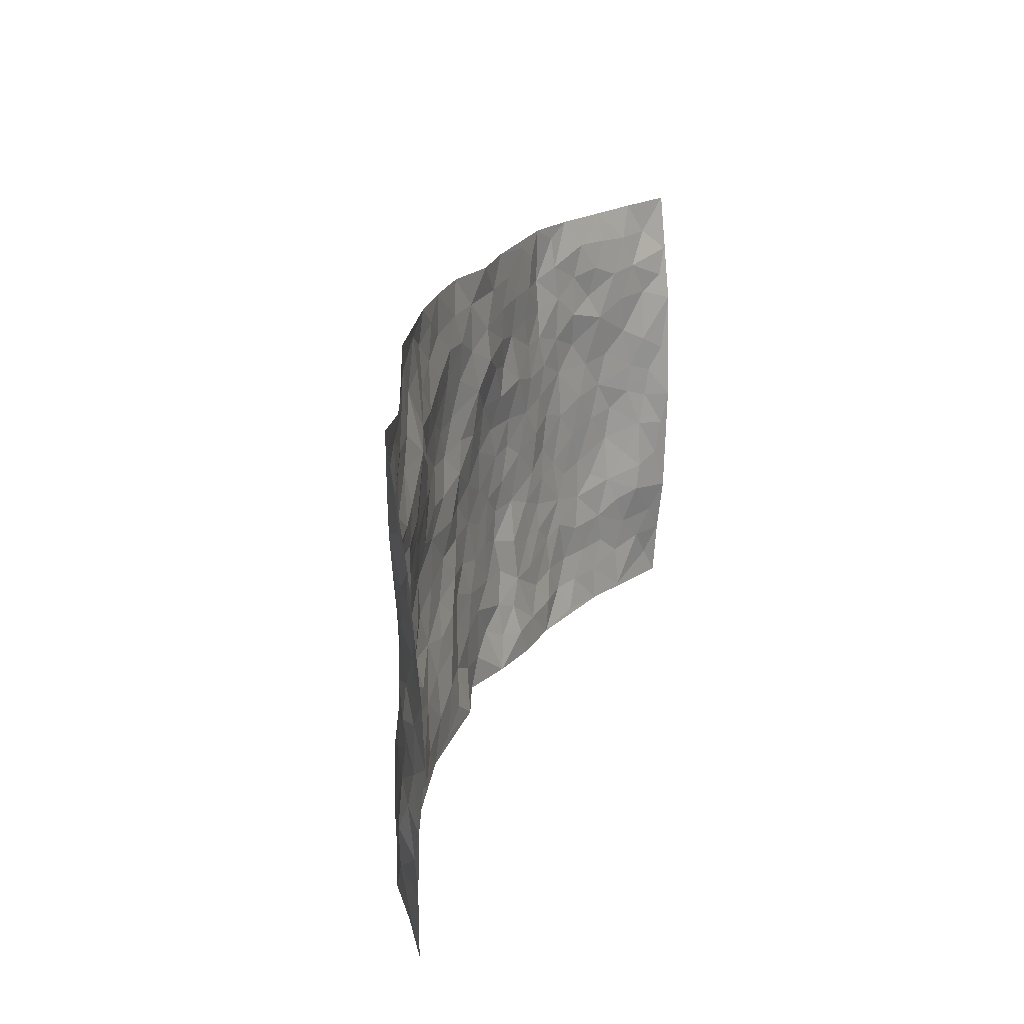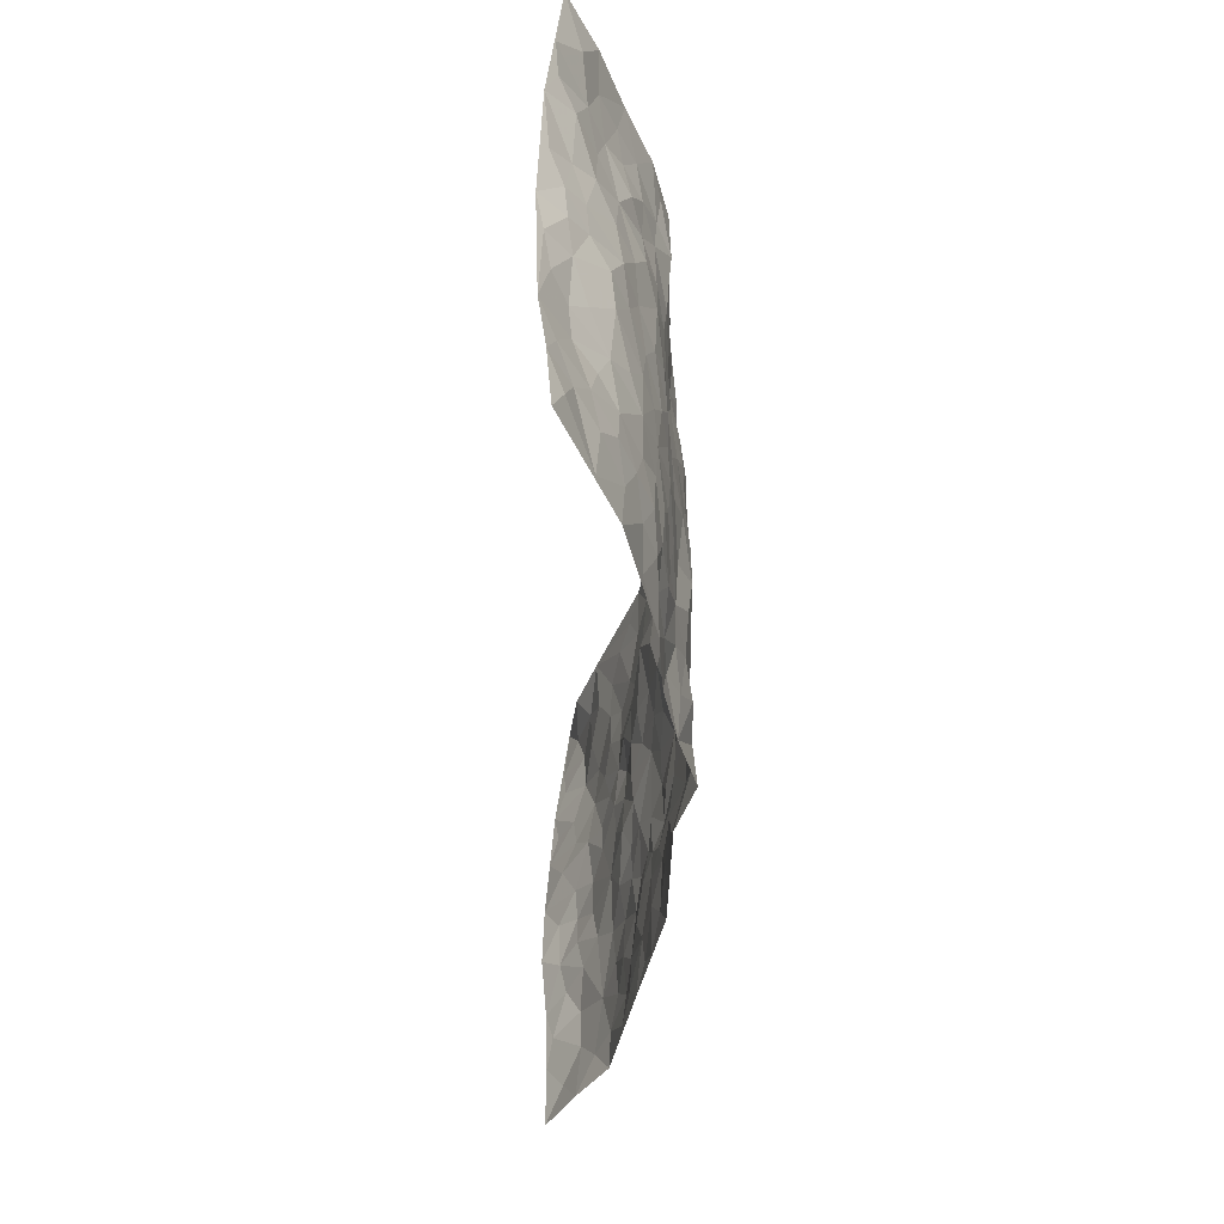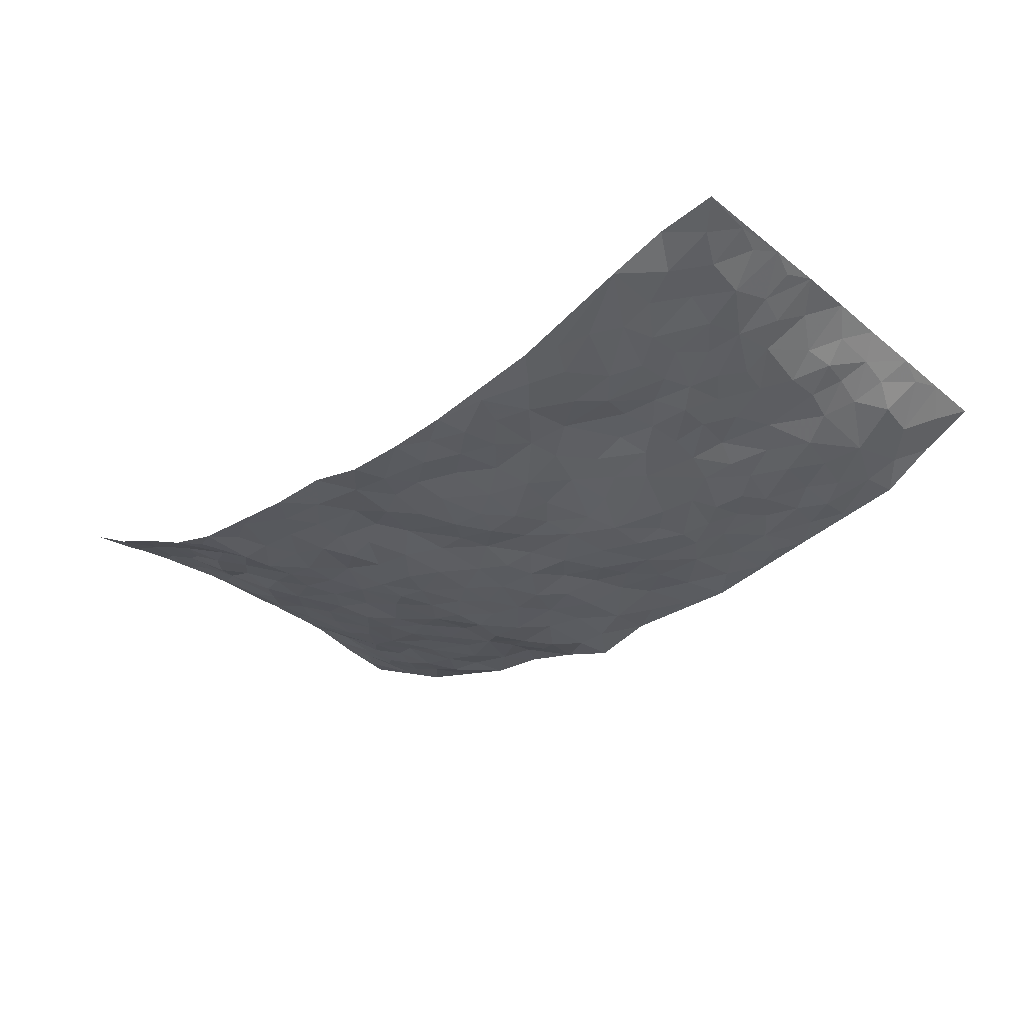
<metadata>
{"format":"obj","ext":"obj","renderer":"f3d","projection":"perspective","resolution":1024,"background":"white","views":[{"elev":20.8,"azim":-73.3,"up":"+Y"},{"elev":-42.4,"azim":88.7,"up":"+Y"},{"elev":-32.4,"azim":-138.0,"up":"+Z"}]}
</metadata>
<code>
v -0.9429 0.001692 0.1575
v -0.9625 0.9948 0.1222
v 0.9482 0.004329 0.152
v 0.9509 0.9955 0.1476
v -0.7828 0.3925 0.06924
v -0.9383 0.4997 0.1682
v -0.8363 0.3578 0.0997
v 0.004721 0.00426 -0.05221
v -0.9422 0.251 0.1604
v -0.8915 0.3381 0.1343
v -0.7291 0.001615 0.03772
v -0.9432 0.1264 0.1573
v -0.7046 0.2931 0.03121
v -0.8344 0.003248 0.09978
v -0.8239 0.2887 0.08742
v -0.4865 0.001948 -0.005357
v -0.926 0.1889 0.1459
v -0.2921 0.167 -0.04788
v -0.765 0.322 0.0601
v -0.8471 0.121 0.08982
v -0.8984 0.06443 0.1239
v -0.7844 0.0648 0.06404
v -0.6681 0.1269 0.02173
v -0.718 0.0748 0.03532
v -0.8596 0.2085 0.09193
v -0.8855 0.2708 0.1204
v -0.7621 0.1772 0.04952
v -0.6875 0.2097 0.02566
v -0.8409 0.4879 0.105
v -0.9351 0.3754 0.1714
v -0.7213 0.9963 0.0659
v -0.5334 0.2221 -0.009171
v 0.2609 0.1579 -0.06366
v -0.9472 0.7484 0.1508
v -0.3679 0.3931 -0.0534
v -0.773 0.7515 0.05857
v -0.7865 0.829 0.07419
v -0.573 0.4419 0.01601
v -0.5958 0.6052 0.005298
v -0.4892 0.9977 -0.01673
v -0.9265 0.686 0.1421
v -0.6529 0.5618 0.02952
v -0.3862 0.755 -0.01577
v -0.5069 0.2798 -0.01784
v -0.4562 0.2256 -0.01776
v -0.4912 0.1623 -0.00717
v -0.4435 0.6362 -0.01014
v -0.3654 0.5604 -0.04015
v 0.1681 0.4744 -0.08017
v -0.3321 0.2214 -0.04354
v -0.2097 0.6119 -0.06528
v -0.3727 0.6298 -0.03122
v -0.3006 0.05737 -0.04258
v -0.6218 0.7093 0.01714
v -0.3925 0.1945 -0.03091
v -0.8505 0.6169 0.1043
v -0.03694 0.3494 -0.0703
v 0.05855 0.3404 -0.08439
v 0.3009 0.4513 -0.0672
v -0.09402 0.5526 -0.07563
v -0.1645 0.557 -0.0705
v 0.09371 0.6304 -0.06886
v -0.6255 0.3454 0.02058
v -0.7377 0.573 0.05304
v -0.9273 0.8081 0.1285
v -0.556 0.1291 0.0004809
v -0.3651 0.012 -0.02857
v -0.7812 0.4657 0.06927
v -0.6123 0.1722 0.01359
v -0.6095 0.01826 0.01625
v -0.2434 0.001357 -0.05016
v -0.6119 0.08802 0.008229
v -0.5426 0.05327 0.003626
v -0.4288 0.03728 -0.01984
v -0.4478 0.104 -0.01578
v -0.8693 0.6848 0.11
v -0.9479 0.8715 0.1322
v -0.7253 0.5085 0.05107
v 0.001562 0.9992 -0.07535
v -0.7916 0.6737 0.06671
v -0.5573 0.3151 -0.001811
v -0.5067 0.4608 -0.003919
v 0.007694 0.5721 -0.07214
v -0.04848 0.4834 -0.07217
v 0.003954 0.4204 -0.08132
v -0.1222 0.1293 -0.05213
v -0.5636 0.6691 0.01236
v -0.8844 0.5619 0.1327
v -0.7231 0.6898 0.04739
v -0.447 0.2969 -0.02943
v -0.6271 0.2673 0.00911
v -0.4964 0.688 -0.0007324
v -0.1728 0.4859 -0.07514
v -0.2639 0.4371 -0.07352
v -0.6413 0.6481 0.02072
v -0.01048 0.1173 -0.07515
v -0.4144 0.5108 -0.03639
v -0.3442 0.2875 -0.05543
v -0.2407 0.5045 -0.06624
v -0.181 0.3824 -0.0753
v -0.9435 0.6241 0.1595
v -0.6972 0.6216 0.03692
v -0.7966 0.5788 0.08029
v -0.3595 0.1101 -0.02982
v -0.5155 0.5328 -0.0004437
v -0.6734 0.4053 0.03525
v -0.1294 0.3245 -0.07605
v -0.1486 0.2502 -0.06514
v -0.5127 0.6113 -0.0005803
v 0.1095 0.729 -0.05989
v -0.003336 0.2157 -0.07867
v -0.07171 0.2745 -0.06525
v 0.005103 0.2893 -0.07981
v -0.4279 0.3638 -0.03509
v -0.1955 0.1842 -0.05935
v -0.6457 0.4873 0.02663
v -0.5517 0.3814 -0.001264
v -0.4881 0.3916 -0.01477
v -0.3075 0.5251 -0.05513
v -0.2605 0.3504 -0.0739
v -0.3554 0.4675 -0.05115
v -0.2265 0.2711 -0.06908
v -0.09024 0.4119 -0.07875
v -0.5882 0.531 0.01105
v -0.0905 0.1996 -0.06045
v -0.2116 0.0937 -0.0478
v -0.3968 0.2583 -0.03441
v -0.8951 0.4375 0.1377
v -0.8471 0.4207 0.09995
v 0.09375 0.4235 -0.0829
v 0.2107 0.2383 -0.07613
v 0.08411 0.5172 -0.07883
v 0.02024 0.4889 -0.08297
v 0.1687 0.3936 -0.08091
v 0.7786 0.4961 0.0679
v 0.2231 0.4342 -0.07801
v 0.27 0.3136 -0.0774
v 0.1626 0.5682 -0.07877
v 0.1236 0.9981 -0.04794
v -0.2906 0.6203 -0.04403
v 0.4278 0.8798 -0.0398
v 0.4948 0.9983 -0.04044
v -0.2141 0.7814 -0.05922
v -0.05756 0.8652 -0.06854
v -0.3222 0.3483 -0.05715
v -0.4565 0.5663 -0.02066
v -0.07098 0.05425 -0.05308
v -0.1555 0.02277 -0.05086
v 0.1234 0.004194 -0.08643
v 0.01485 0.8608 -0.06689
v -0.015 0.7008 -0.08279
v 0.4214 0.1967 -0.03323
v 0.3415 0.2904 -0.05015
v 0.5914 0.5259 -0.007441
v 0.5264 0.5465 -0.02521
v 0.4547 0.1348 -0.02768
v 0.523 0.2272 -0.02135
v 0.4163 0.3613 -0.04327
v 0.02395 0.6412 -0.07463
v -0.05803 0.6283 -0.08482
v -0.1463 0.7309 -0.0743
v -0.08567 0.6943 -0.08247
v -0.05934 0.7924 -0.07573
v -0.1359 0.634 -0.08018
v 0.02255 0.7756 -0.07456
v 0.2474 0.9981 -0.05314
v -0.01786 0.9275 -0.07162
v -0.2702 0.8467 -0.05685
v -0.2003 0.8805 -0.06625
v -0.3148 0.7815 -0.04055
v -0.2465 0.9989 -0.06096
v -0.2285 0.697 -0.06469
v -0.314 0.7008 -0.03182
v -0.1395 0.8305 -0.06251
v -0.1229 0.9989 -0.0723
v 0.219 0.746 -0.05422
v 0.1757 0.668 -0.0713
v 0.3296 0.5952 -0.06016
v 0.2642 0.5234 -0.07162
v 0.2678 0.6658 -0.05934
v 0.4256 0.7438 -0.04094
v 0.356 0.6828 -0.04225
v 0.2875 0.7333 -0.05858
v 0.06979 0.9293 -0.0636
v 0.0808 0.8233 -0.06568
v 0.1462 0.8577 -0.05143
v 0.2523 0.8728 -0.04967
v 0.3233 0.7932 -0.05074
v 0.2351 0.5964 -0.07505
v -0.8688 0.8648 0.08839
v -0.6741 0.815 0.03701
v -0.8564 0.7725 0.08568
v -0.8392 0.9928 0.1076
v -0.9068 0.9368 0.103
v -0.7974 0.9187 0.07679
v -0.7212 0.8831 0.05975
v -0.5998 0.9279 0.01907
v -0.6546 0.8843 0.03377
v -0.6794 0.7444 0.03733
v -0.5575 0.8128 -0.0007237
v -0.6176 0.7797 0.01425
v -0.5111 0.9001 -0.01573
v -0.3929 0.8779 -0.04174
v -0.5428 0.9592 -0.0005948
v -0.4636 0.8149 -0.02078
v -0.4443 0.9357 -0.03233
v -0.3471 0.973 -0.04639
v -0.5093 0.7592 -0.01101
v -0.3214 0.9018 -0.04776
v -0.261 0.931 -0.06497
v 0.1566 0.7843 -0.04774
v 0.2559 0.804 -0.05038
v 0.1901 0.9329 -0.05156
v 0.3949 0.8119 -0.04228
v 0.3398 0.8806 -0.04482
v 0.3853 0.9823 -0.04498
v 0.2911 0.9373 -0.0487
v 0.4459 0.9479 -0.03948
v 0.3834 0.4933 -0.051
v 0.3292 0.529 -0.06432
v 0.485 0.6038 -0.03036
v 0.4329 0.6641 -0.03667
v 0.407 0.5877 -0.04072
v 0.3527 0.1909 -0.04441
v 0.4833 0.3344 -0.03303
v 0.4606 0.5219 -0.03068
v 0.3505 0.3881 -0.06011
v -0.1246 0.9152 -0.07213
v -0.1847 0.9582 -0.06504
v 0.3189 0.1341 -0.04471
v 0.6052 0.01511 0.01803
v 0.2038 0.334 -0.07827
v 0.2754 0.3852 -0.0764
v 0.5821 0.2474 -0.005079
v 0.7267 0.996 0.04342
v 0.934 0.2515 0.1763
v 0.4946 0.811 -0.03772
v 0.7112 0.4866 0.0376
v 0.4898 0.7459 -0.0339
v 0.9267 0.4996 0.1842
v 0.6653 0.2934 0.01765
v 0.5116 0.4677 -0.02964
v 0.7623 0.3108 0.06866
v 0.5627 0.4151 -0.01746
v 0.4852 0.002516 -0.0108
v 0.09086 0.2531 -0.07624
v 0.5023 0.07736 -0.009312
v 0.1363 0.3195 -0.07957
v 0.4174 0.2669 -0.04004
v 0.84 0.2654 0.1268
v 0.639 0.4612 0.009536
v 0.5762 0.08135 -0.00603
v 0.4513 0.4257 -0.03823
v 0.607 0.3711 -0.003225
v 0.2896 0.2326 -0.0689
v 0.4789 0.2714 -0.02889
v 0.2631 0.07944 -0.05417
v 0.3614 0.003793 -0.02102
v 0.2414 0.003697 -0.04906
v 0.203 0.1152 -0.07732
v 0.06836 0.1709 -0.07452
v 0.1461 0.1905 -0.07677
v 0.6112 0.147 -0.001126
v 0.7657 0.4219 0.06022
v 0.7363 0.2214 0.05405
v 0.646 0.08076 0.01832
v 0.6663 0.3838 0.01632
v 0.7108 0.3386 0.03691
v 0.8505 0.3264 0.1322
v 0.7365 0.5669 0.04736
v 0.6866 0.1457 0.02773
v 0.7526 0.1506 0.05687
v 0.8154 0.3671 0.1018
v 0.9009 0.3498 0.159
v 0.8535 0.4384 0.1272
v 0.5818 0.3125 -0.009102
v 0.8043 0.1073 0.08328
v 0.3274 0.06556 -0.0283
v 0.4074 0.06972 -0.02254
v 0.07169 0.07906 -0.07991
v 0.1433 0.0738 -0.07812
v 0.9337 0.7487 0.1763
v 0.7228 0.07977 0.04651
v 0.6506 0.2154 0.01721
v 0.915 0.4247 0.1708
v 0.873 0.5085 0.1359
v 0.7869 0.2507 0.08769
v 0.5322 0.1479 -0.01592
v 0.7242 0.00241 0.05138
v 0.5046 0.3938 -0.02859
v 0.9131 0.06642 0.1346
v 0.9429 0.1283 0.1614
v 0.8181 0.1816 0.09822
v 0.8721 0.1263 0.1229
v 0.8115 0.01077 0.09026
v 0.9027 0.1899 0.1478
v 0.6611 0.555 0.02123
v 0.6865 0.6321 0.02723
v 0.5861 0.6357 -0.01214
v 0.8053 0.6903 0.09228
v 0.6269 0.7707 0.01255
v 0.9137 0.6242 0.1664
v 0.7557 0.6411 0.05959
v 0.8295 0.5943 0.1074
v 0.7207 0.7425 0.05391
v 0.8224 0.5297 0.1021
v 0.8807 0.5734 0.1418
v 0.8592 0.6584 0.1306
v 0.6385 0.692 0.006479
v 0.5656 0.7235 -0.01354
v 0.5109 0.6742 -0.02676
v 0.8297 0.8503 0.107
v 0.701 0.8697 0.0465
v 0.7912 0.7753 0.09053
v 0.8696 0.7762 0.1258
v 0.7623 0.8426 0.07774
v 0.9399 0.8721 0.1603
v 0.6878 0.8011 0.03163
v 0.9184 0.8096 0.1551
v 0.7295 0.9299 0.05657
v 0.8413 0.9944 0.08911
v 0.614 0.996 -0.007974
v 0.8026 0.9236 0.08885
v 0.8854 0.9243 0.1169
v 0.6561 0.9332 0.02208
v 0.5566 0.9005 -0.01581
v 0.4965 0.8804 -0.04342
v 0.5537 0.9685 -0.02392
v 0.569 0.8212 -0.0105
v 0.6328 0.8597 0.01127
f 29 6 128
f 12 21 20
f 26 10 9
f 55 45 46
f 27 19 15
f 26 9 17
f 101 6 88
f 12 1 21
f 7 15 19
f 125 86 96
f 84 123 85
f 129 29 128
f 25 27 15
f 12 20 17
f 73 75 66
f 22 14 11
f 26 17 25
f 9 12 17
f 25 15 26
f 5 129 7
f 52 146 48
f 55 18 50
f 7 19 5
f 20 27 25
f 124 82 105
f 41 76 34
f 20 14 22
f 14 20 21
f 14 21 1
f 24 22 11
f 24 27 22
f 72 66 69
f 69 32 91
f 70 24 11
f 24 23 27
f 17 20 25
f 27 20 22
f 10 15 7
f 10 26 15
f 23 28 27
f 27 13 19
f 28 23 69
f 13 27 28
f 119 121 94
f 10 7 129
f 6 30 128
f 9 10 30
f 36 192 80
f 80 102 89
f 118 81 44
f 64 103 78
f 115 126 86
f 45 32 46
f 91 63 13
f 129 68 29
f 95 87 54
f 95 54 199
f 202 40 204
f 82 97 105
f 29 88 6
f 18 55 104
f 148 126 71
f 38 82 124
f 50 18 122
f 117 82 38
f 5 19 106
f 82 117 118
f 80 64 102
f 127 45 55
f 194 77 190
f 98 35 114
f 39 124 105
f 127 50 98
f 106 19 13
f 66 75 46
f 39 95 42
f 63 117 38
f 95 89 102
f 101 56 76
f 51 140 99
f 18 53 126
f 62 83 132
f 45 127 90
f 112 113 57
f 103 29 68
f 130 85 58
f 109 39 105
f 35 94 121
f 113 246 58
f 151 165 163
f 120 100 94
f 114 127 98
f 192 190 65
f 95 39 87
f 36 191 37
f 67 104 74
f 56 101 88
f 13 63 106
f 192 34 76
f 268 241 243
f 108 115 125
f 93 84 60
f 133 84 85
f 156 288 157
f 101 76 41
f 80 103 64
f 105 97 146
f 99 61 51
f 92 109 47
f 125 96 111
f 158 227 153
f 75 104 55
f 69 66 32
f 81 91 32
f 106 78 68
f 42 64 78
f 77 34 65
f 24 70 72
f 75 73 16
f 16 71 67
f 2 34 77
f 13 28 91
f 103 56 88
f 56 80 76
f 72 69 23
f 11 16 70
f 16 73 70
f 16 67 74
f 115 18 126
f 24 72 23
f 73 72 70
f 16 74 75
f 72 73 66
f 32 45 44
f 84 83 60
f 66 46 32
f 78 106 116
f 117 63 81
f 67 53 104
f 103 68 78
f 69 91 28
f 36 80 89
f 106 38 116
f 106 68 5
f 81 118 117
f 62 132 138
f 32 44 81
f 53 67 71
f 57 58 85
f 123 100 107
f 93 60 61
f 33 230 224
f 8 96 147
f 132 133 130
f 140 48 119
f 93 100 123
f 122 98 50
f 164 60 160
f 53 71 126
f 125 112 108
f 193 194 195
f 75 55 46
f 63 91 81
f 56 103 80
f 196 198 31
f 18 104 53
f 121 48 97
f 38 106 63
f 118 97 82
f 97 35 121
f 51 172 140
f 130 134 49
f 87 39 109
f 288 252 263
f 97 114 35
f 47 43 92
f 57 113 58
f 248 130 58
f 34 101 41
f 114 90 127
f 116 124 42
f 145 94 35
f 118 114 97
f 167 79 175
f 98 145 35
f 85 123 57
f 43 47 52
f 199 36 89
f 42 78 116
f 159 83 62
f 88 29 103
f 74 104 75
f 118 44 90
f 173 140 172
f 42 95 102
f 190 192 37
f 65 190 77
f 89 95 199
f 125 111 112
f 92 87 109
f 18 115 122
f 177 180 176
f 112 57 107
f 109 105 146
f 93 94 100
f 285 286 275
f 96 86 147
f 137 232 131
f 57 123 107
f 87 92 208
f 49 134 136
f 132 130 49
f 161 164 162
f 50 127 55
f 122 108 107
f 122 107 100
f 48 140 52
f 118 90 114
f 99 119 94
f 123 84 93
f 36 37 192
f 48 121 119
f 120 122 100
f 39 42 124
f 38 124 116
f 248 58 246
f 44 45 90
f 98 122 120
f 146 52 47
f 94 93 99
f 168 209 170
f 212 183 188
f 202 197 200
f 42 102 64
f 107 108 112
f 99 93 61
f 8 280 96
f 112 111 113
f 125 115 86
f 115 108 122
f 128 30 10
f 5 68 129
f 10 129 128
f 132 49 138
f 83 84 133
f 130 133 85
f 83 133 132
f 248 134 130
f 156 152 224
f 151 110 165
f 212 186 211
f 153 224 249
f 254 251 244
f 246 261 262
f 225 158 249
f 49 136 179
f 185 184 150
f 214 188 181
f 181 188 182
f 161 163 174
f 143 170 172
f 110 211 185
f 184 79 167
f 174 228 169
f 62 110 159
f 163 150 144
f 210 169 229
f 170 143 168
f 176 211 110
f 98 120 145
f 94 145 120
f 48 146 97
f 109 146 47
f 148 86 126
f 147 86 148
f 71 8 148
f 8 147 148
f 244 276 254
f 232 136 134
f 174 143 161
f 60 83 160
f 163 162 151
f 159 160 83
f 261 281 262
f 259 281 149
f 219 220 59
f 246 113 111
f 33 255 131
f 157 256 152
f 137 255 153
f 230 278 279
f 262 260 33
f 154 155 242
f 131 255 137
f 248 131 232
f 281 280 149
f 259 258 278
f 220 179 59
f 159 151 160
f 162 160 151
f 164 61 60
f 228 174 144
f 144 174 163
f 159 110 151
f 161 172 164
f 186 184 185
f 161 162 163
f 61 164 51
f 160 162 164
f 187 217 213
f 150 163 165
f 205 202 200
f 79 184 139
f 170 43 173
f 174 169 143
f 161 143 172
f 167 144 150
f 176 180 183
f 172 170 173
f 223 226 221
f 185 150 165
f 99 140 119
f 207 206 203
f 172 51 164
f 43 52 173
f 173 52 140
f 167 175 228
f 228 229 169
f 210 168 169
f 177 110 62
f 189 138 179
f 62 138 177
f 136 232 233
f 181 182 222
f 150 184 167
f 178 180 189
f 49 179 138
f 177 138 189
f 180 178 182
f 178 179 220
f 307 308 304
f 222 223 221
f 215 187 188
f 176 183 212
f 187 213 186
f 214 215 188
f 185 211 186
f 237 181 239
f 182 188 183
f 110 185 165
f 216 215 141
f 211 176 212
f 182 183 180
f 176 110 177
f 213 184 186
f 178 189 179
f 177 189 180
f 195 190 37
f 197 198 200
f 195 194 190
f 34 192 65
f 80 192 76
f 37 196 195
f 194 2 77
f 193 2 194
f 196 37 191
f 31 193 195
f 198 196 191
f 31 195 196
f 199 201 191
f 197 204 31
f 198 191 201
f 31 198 197
f 201 199 54
f 36 199 191
f 54 208 201
f 208 43 205
f 208 54 87
f 198 201 200
f 206 205 203
f 43 170 203
f 210 207 209
f 40 202 206
f 31 204 40
f 197 202 204
f 208 205 200
f 43 203 205
f 205 206 202
f 203 209 207
f 171 40 207
f 40 206 207
f 208 200 201
f 43 208 92
f 170 209 203
f 168 143 169
f 207 210 171
f 168 210 209
f 188 187 212
f 212 187 186
f 166 139 213
f 184 213 139
f 237 214 181
f 215 214 141
f 216 141 218
f 213 217 166
f 142 166 216
f 217 216 166
f 187 215 217
f 216 217 215
f 237 141 214
f 142 216 218
f 223 222 182
f 179 136 59
f 223 220 219
f 267 238 251
f 237 327 141
f 223 182 178
f 158 290 253
f 220 223 178
f 59 233 227
f 233 59 136
f 248 246 131
f 153 249 158
f 251 254 267
f 223 219 226
f 111 261 246
f 297 251 238
f 276 256 157
f 167 228 144
f 229 228 175
f 175 171 229
f 229 171 210
f 260 257 33
f 265 271 272
f 266 289 283
f 269 243 250
f 249 224 152
f 266 283 271
f 227 233 137
f 253 227 158
f 325 313 320
f 135 264 275
f 310 329 239
f 270 298 297
f 249 256 225
f 275 273 269
f 311 222 221
f 155 154 299
f 234 276 157
f 310 311 299
f 222 239 181
f 221 226 155
f 266 263 252
f 242 290 244
f 264 273 275
f 273 264 243
f 242 244 154
f 276 290 225
f 288 234 157
f 240 282 302
f 275 286 306
f 225 290 158
f 234 263 284
f 241 254 276
f 233 232 137
f 137 153 227
f 264 135 238
f 244 251 154
f 260 259 257
f 227 253 219
f 33 224 255
f 154 297 299
f 240 302 307
f 297 154 251
f 264 268 243
f 253 226 219
f 271 284 263
f 277 294 293
f 290 242 253
f 241 234 284
f 59 227 219
f 242 155 226
f 252 245 231
f 157 152 156
f 257 230 33
f 152 256 249
f 278 230 257
f 262 33 131
f 224 153 255
f 259 278 257
f 134 248 232
f 230 279 224
f 96 261 111
f 261 96 280
f 280 281 261
f 246 262 131
f 252 247 245
f 268 267 241
f 283 277 272
f 288 247 252
f 275 274 285
f 295 291 294
f 267 268 264
f 263 234 288
f 309 310 299
f 290 276 244
f 283 272 271
f 267 254 241
f 265 243 241
f 236 240 285
f 297 238 270
f 303 305 298
f 241 276 234
f 221 155 299
f 272 277 293
f 250 243 287
f 286 285 240
f 284 271 265
f 271 263 266
f 295 3 291
f 225 256 276
f 241 284 265
f 289 266 231
f 3 292 291
f 321 235 323
f 293 294 296
f 279 278 258
f 245 279 258
f 279 156 224
f 260 281 259
f 280 8 149
f 262 281 260
f 231 266 252
f 267 264 238
f 306 304 270
f 283 289 295
f 243 269 273
f 236 269 250
f 294 292 296
f 274 236 285
f 269 274 275
f 250 287 293
f 245 289 231
f 236 274 269
f 156 279 247
f 242 226 253
f 247 279 245
f 243 265 287
f 288 156 247
f 265 272 293
f 296 292 236
f 293 287 265
f 295 294 277
f 277 283 295
f 236 250 296
f 289 3 295
f 292 294 291
f 293 296 250
f 300 304 308
f 325 320 235
f 329 330 326
f 270 304 303
f 270 303 298
f 309 305 301
f 135 306 270
f 299 297 298
f 298 309 299
f 238 135 270
f 300 314 305
f 303 300 305
f 304 306 307
f 300 303 304
f 282 319 315
f 322 325 235
f 275 306 135
f 307 306 286
f 240 307 286
f 308 307 302
f 302 282 308
f 308 282 315
f 305 309 298
f 310 309 301
f 310 301 329
f 310 239 311
f 222 311 239
f 299 311 221
f 319 312 315
f 312 323 316
f 301 305 318
f 305 314 316
f 300 308 315
f 316 314 312
f 312 314 315
f 315 314 300
f 323 312 324
f 316 313 318
f 282 4 317
f 330 313 325
f 4 321 324
f 235 320 323
f 282 317 319
f 312 319 317
f 326 325 322
f 316 320 313
f 316 318 305
f 142 218 327
f 327 218 141
f 316 323 320
f 324 312 317
f 4 324 317
f 321 323 324
f 318 313 330
f 328 326 322
f 326 327 329
f 329 327 237
f 326 328 327
f 322 142 328
f 327 328 142
f 329 237 239
f 301 318 330
f 326 330 325
f 330 329 301

</code>
